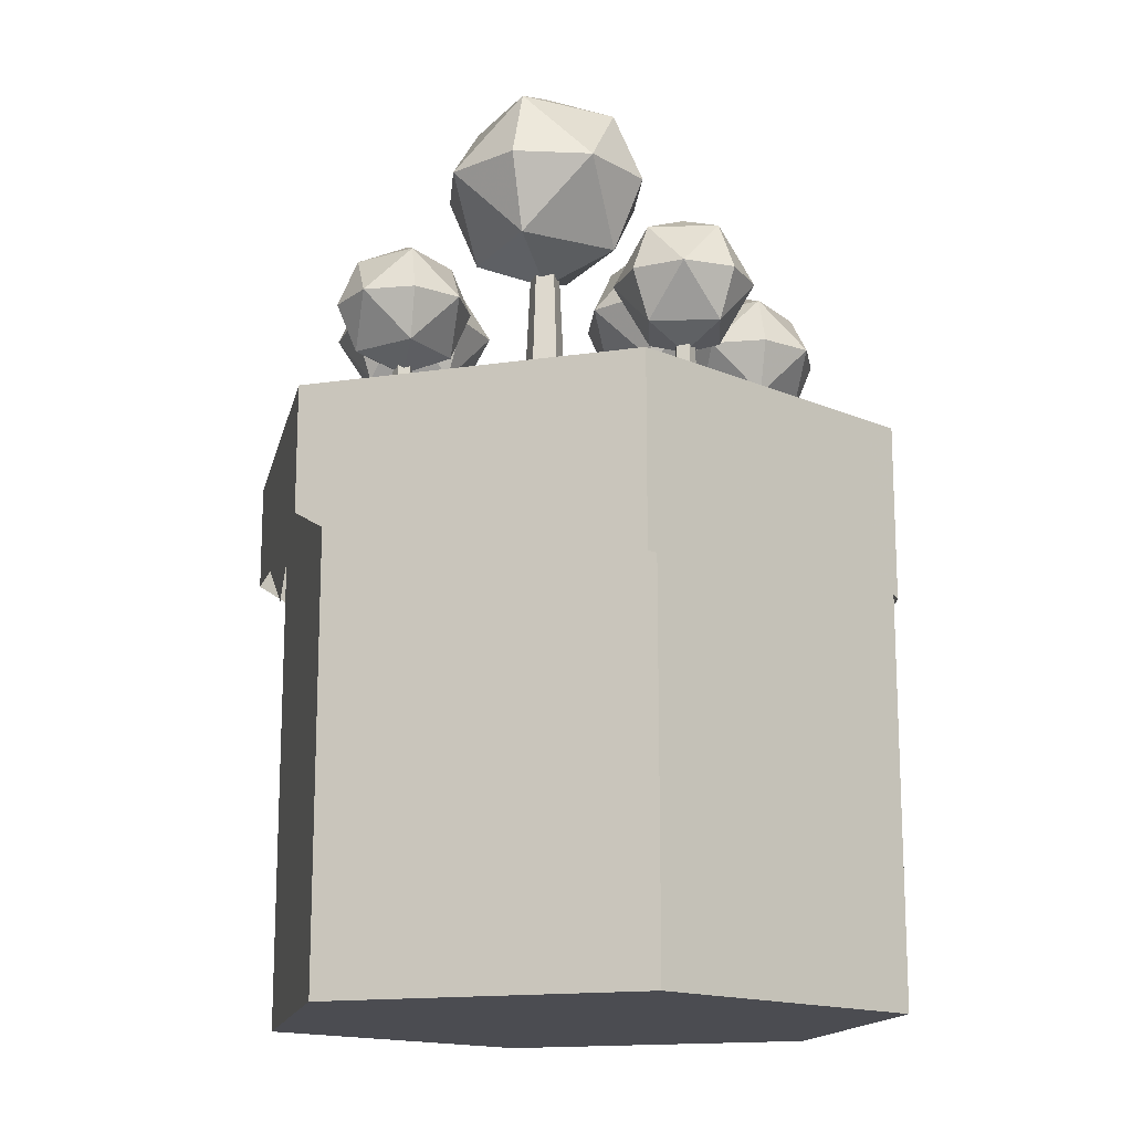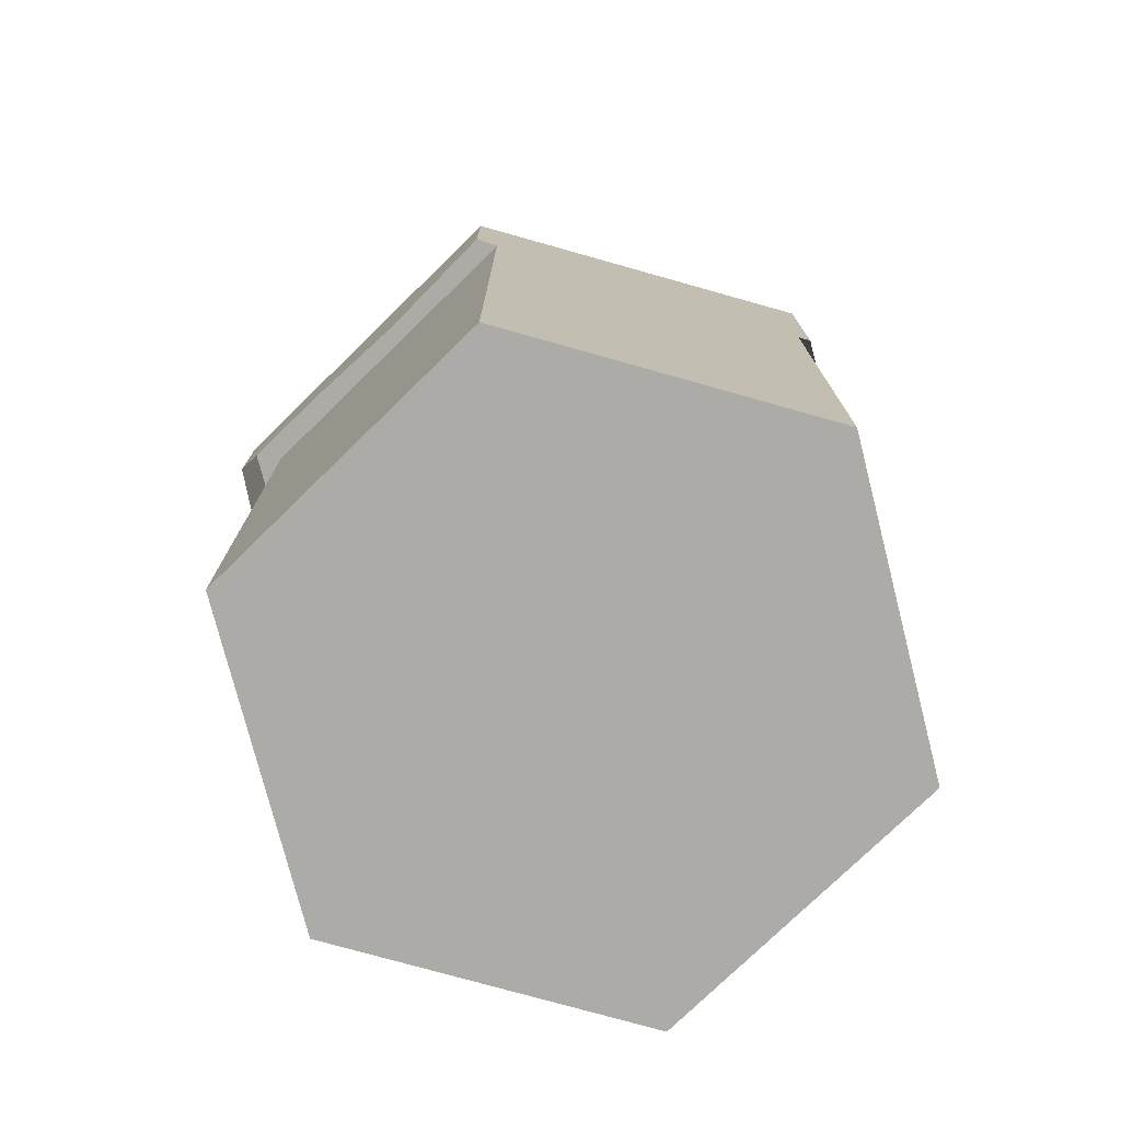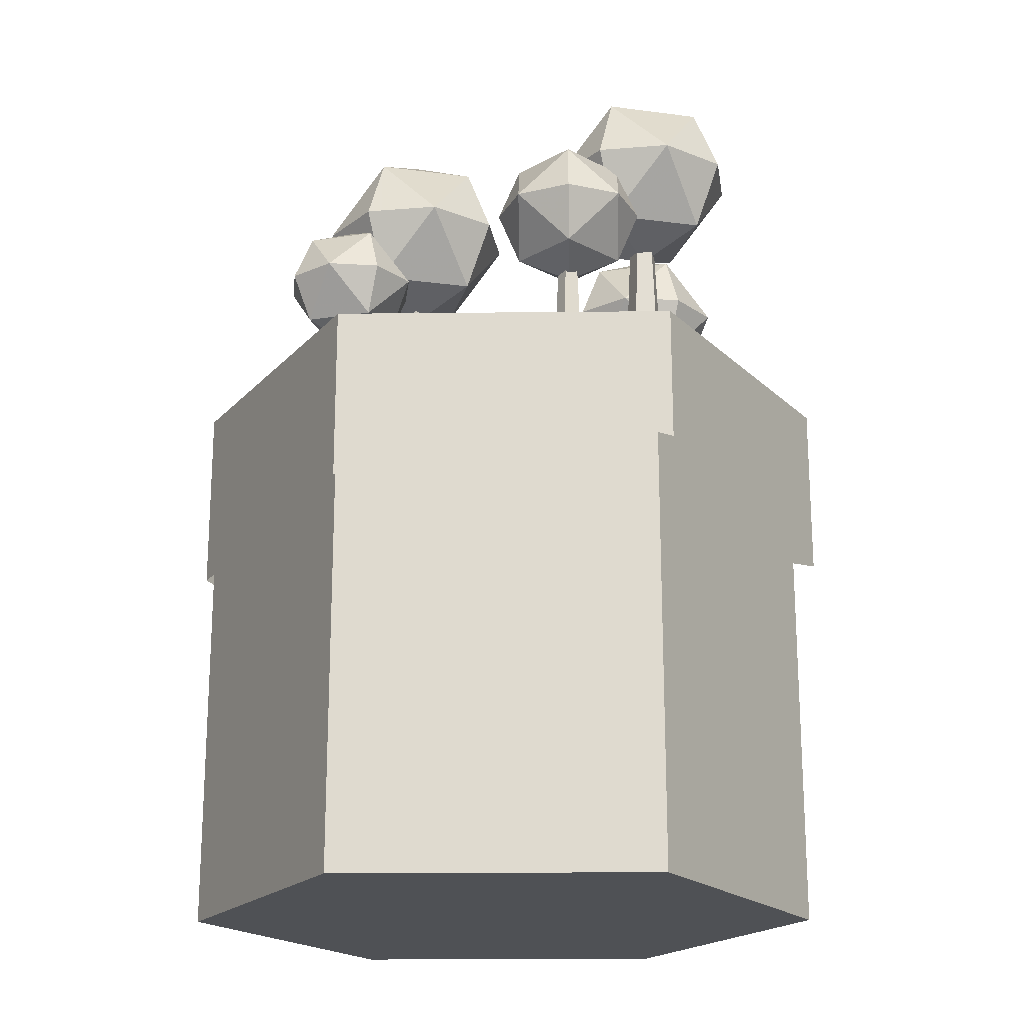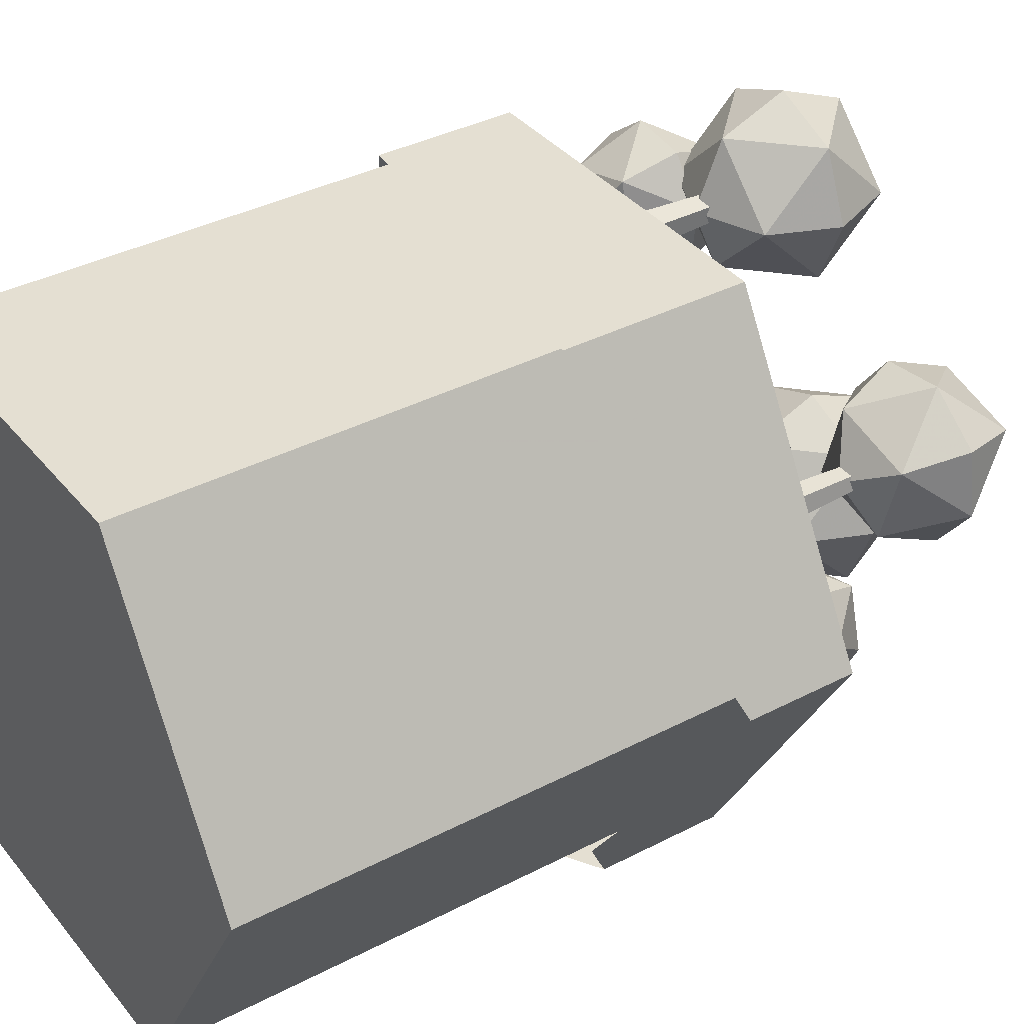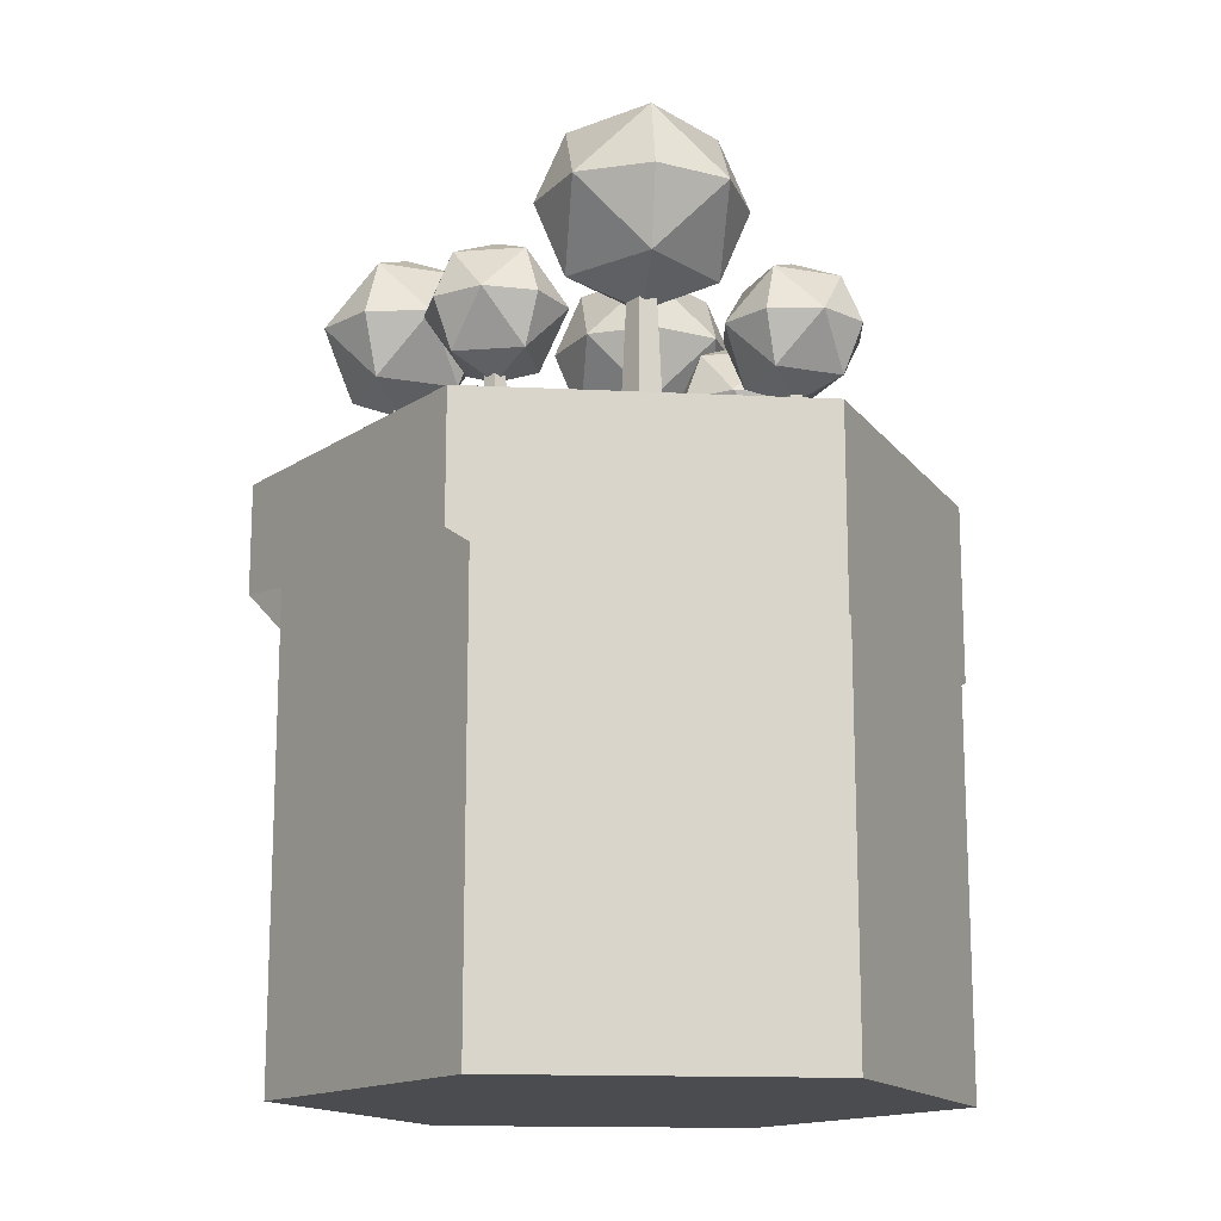
<metadata>
{"format":"obj","ext":"obj","renderer":"f3d","projection":"perspective","resolution":1024,"background":"white","views":[{"elev":-15.5,"azim":-162.4,"up":"+Y"},{"elev":-76.3,"azim":164.3,"up":"+Y"},{"elev":-19.6,"azim":-58.9,"up":"+Y"},{"elev":36.9,"azim":56.0,"up":"+Z"},{"elev":-15.2,"azim":174.0,"up":"+Y"}]}
</metadata>
<code>
v 194.1 -33.76 70.35
v 194.1 -0.764 70.35
v 213.1 -33.76 70.35
v 213.1 -33.76 70.35
v 213.1 -0.764 70.35
v 213.1 -0.764 70.35
v 203.6 -33.76 53.9
v 203.6 -33.76 53.9
v 203.6 -0.764 53.9
v 203.6 -0.764 53.9
v 184.6 -33.76 53.9
v 184.6 -33.76 53.9
v 184.6 -0.764 53.9
v 184.6 -0.764 53.9
v 175.1 -33.76 70.35
v 175.1 -33.76 70.35
v 175.1 -0.764 70.35
v 175.1 -0.764 70.35
v 184.6 -33.76 86.81
v 184.6 -33.76 86.81
v 184.6 -0.764 86.81
v 184.6 -0.764 86.81
v 203.6 -33.76 86.81
v 203.6 -33.76 86.81
v 203.6 -0.764 86.81
v 203.6 -0.764 86.81
f 7 3 1
f 8 9 5 4
f 10 2 6
f 11 7 1
f 12 13 9 8
f 14 2 10
f 15 11 1
f 16 17 13 12
f 18 2 14
f 19 15 1
f 20 21 17 16
f 22 2 18
f 23 19 1
f 24 25 21 20
f 26 2 22
f 3 23 1
f 4 5 25 24
f 6 2 26
v 187.9 14.51 63.29
v 193.9 14.51 69.33
v 199.9 14.51 63.29
v 193.9 14.51 57.25
v 193.9 20.55 63.29
v 193.9 8.473 63.29
v 193.9 18.78 67.56
v 189.6 14.51 67.56
v 189.6 18.78 63.29
v 198.2 18.78 63.29
v 198.2 14.51 67.56
v 193.9 18.78 59.02
v 198.2 14.51 59.02
v 189.6 14.51 59.02
v 189.6 10.24 63.29
v 193.9 10.24 67.56
v 198.2 10.24 63.29
v 193.9 10.24 59.02
f 35 33 31
f 34 28 33
f 33 35 34
f 27 34 35
f 33 36 31
f 37 29 36
f 36 33 37
f 28 37 33
f 36 38 31
f 39 30 38
f 38 36 39
f 29 39 36
f 38 35 31
f 40 27 35
f 35 38 40
f 30 40 38
f 42 41 32
f 34 27 41
f 41 42 34
f 28 34 42
f 43 42 32
f 37 28 42
f 42 43 37
f 29 37 43
f 44 43 32
f 39 29 43
f 43 44 39
f 30 39 44
f 41 44 32
f 40 30 44
f 44 41 40
f 27 40 41
v 193.9 -2.736 63.29
v 193.9 9.387 63.29
v 195.4 -2.736 63.29
v 195.4 -2.736 63.29
v 194.8 9.387 63.29
v 194.8 9.387 63.29
v 194.4 -2.736 61.88
v 194.4 -2.736 61.88
v 194.2 9.387 62.45
v 194.2 9.387 62.45
v 192.7 -2.736 62.42
v 192.7 -2.736 62.42
v 193.2 9.387 62.77
v 193.2 9.387 62.77
v 192.7 -2.736 64.16
v 192.7 -2.736 64.16
v 193.2 9.387 63.81
v 193.2 9.387 63.81
v 194.4 -2.736 64.69
v 194.4 -2.736 64.69
v 194.2 9.387 64.13
v 194.2 9.387 64.13
f 51 47 45
f 52 53 49 48
f 54 46 50
f 55 51 45
f 56 57 53 52
f 58 46 54
f 59 55 45
f 60 61 57 56
f 62 46 58
f 63 59 45
f 64 65 61 60
f 66 46 62
f 47 63 45
f 48 49 65 64
f 50 46 66
v 200 7.229 57.95
v 198.6 7.229 63.38
v 204 7.229 64.83
v 205.5 7.229 59.41
v 202 11.2 61.39
v 202 3.259 61.39
v 199.6 10.04 62.8
v 198.2 7.229 60.37
v 200.6 10.04 58.96
v 203.4 10.04 63.82
v 201 7.229 65.23
v 204.5 10.04 59.99
v 205.9 7.229 62.42
v 203.1 7.229 57.56
v 200.6 4.422 58.96
v 199.6 4.422 62.8
v 203.4 4.422 63.82
v 204.5 4.422 59.99
f 75 73 71
f 74 68 73
f 73 75 74
f 67 74 75
f 73 76 71
f 77 69 76
f 76 73 77
f 68 77 73
f 76 78 71
f 79 70 78
f 78 76 79
f 69 79 76
f 78 75 71
f 80 67 75
f 75 78 80
f 70 80 78
f 82 81 72
f 74 67 81
f 81 82 74
f 68 74 82
f 83 82 72
f 77 68 82
f 82 83 77
f 69 77 83
f 84 83 72
f 79 69 83
f 83 84 79
f 70 79 84
f 81 84 72
f 80 70 84
f 84 81 80
f 67 80 81
v 202 -4.112 61.39
v 202 3.86 61.39
v 202.5 -4.112 62.24
v 202.5 -4.112 62.24
v 202.3 3.86 61.9
v 202.3 3.86 61.9
v 203 -4.112 61.19
v 203 -4.112 61.19
v 202.6 3.86 61.27
v 202.6 3.86 61.27
v 202.1 -4.112 60.43
v 202.1 -4.112 60.43
v 202.1 3.86 60.82
v 202.1 3.86 60.82
v 201.1 -4.112 61
v 201.1 -4.112 61
v 201.5 3.86 61.16
v 201.5 3.86 61.16
v 201.4 -4.112 62.12
v 201.4 -4.112 62.12
v 201.6 3.86 61.82
v 201.6 3.86 61.82
f 91 87 85
f 92 93 89 88
f 94 86 90
f 95 91 85
f 96 97 93 92
f 98 86 94
f 99 95 85
f 100 101 97 96
f 102 86 98
f 103 99 85
f 104 105 101 100
f 106 86 102
f 87 103 85
f 88 89 105 104
f 90 86 106
v 209 10.55 70.25
v 202.3 10.55 72.05
v 204.1 10.55 78.76
v 210.8 10.55 76.96
v 206.5 15.46 74.5
v 206.5 5.635 74.5
v 203.5 14.02 72.77
v 205.2 10.55 69.76
v 208.3 14.02 71.5
v 204.8 14.02 77.51
v 201.8 10.55 75.78
v 209.5 14.02 76.24
v 207.8 10.55 79.25
v 211.3 10.55 73.23
v 208.3 7.073 71.5
v 203.5 7.073 72.77
v 204.8 7.073 77.51
v 209.5 7.073 76.24
f 115 113 111
f 114 108 113
f 113 115 114
f 107 114 115
f 113 116 111
f 117 109 116
f 116 113 117
f 108 117 113
f 116 118 111
f 119 110 118
f 118 116 119
f 109 119 116
f 118 115 111
f 120 107 115
f 115 118 120
f 110 120 118
f 122 121 112
f 114 107 121
f 121 122 114
f 108 114 122
f 123 122 112
f 117 108 122
f 122 123 117
f 109 117 123
f 124 123 112
f 119 109 123
f 123 124 119
f 110 119 124
f 121 124 112
f 120 110 124
f 124 121 120
f 107 120 121
v 206.5 -3.485 74.5
v 206.5 6.378 74.5
v 205.9 -3.485 75.55
v 205.9 -3.485 75.55
v 206.2 6.378 75.13
v 206.2 6.378 75.13
v 207.3 -3.485 75.4
v 207.3 -3.485 75.4
v 207 6.378 75.04
v 207 6.378 75.04
v 207.6 -3.485 74.02
v 207.6 -3.485 74.02
v 207.2 6.378 74.21
v 207.2 6.378 74.21
v 206.4 -3.485 73.31
v 206.4 -3.485 73.31
v 206.4 6.378 73.79
v 206.4 6.378 73.79
v 205.3 -3.485 74.25
v 205.3 -3.485 74.25
v 205.8 6.378 74.36
v 205.8 6.378 74.36
f 131 127 125
f 132 133 129 128
f 134 126 130
f 135 131 125
f 136 137 133 132
f 138 126 134
f 139 135 125
f 140 141 137 136
f 142 126 138
f 143 139 125
f 144 145 141 140
f 146 126 142
f 127 143 125
f 128 129 145 144
f 130 126 146
v 197.1 12.9 82.48
v 191.6 12.9 76.9
v 186 12.9 82.48
v 191.6 12.9 88.06
v 191.6 18.48 82.48
v 191.6 7.319 82.48
v 191.6 16.85 78.54
v 195.5 12.9 78.54
v 195.5 16.85 82.48
v 187.6 16.85 82.48
v 187.6 12.9 78.54
v 191.6 16.85 86.43
v 187.6 12.9 86.43
v 195.5 12.9 86.43
v 195.5 8.954 82.48
v 191.6 8.954 78.54
v 187.6 8.954 82.48
v 191.6 8.954 86.43
f 155 153 151
f 154 148 153
f 153 155 154
f 147 154 155
f 153 156 151
f 157 149 156
f 156 153 157
f 148 157 153
f 156 158 151
f 159 150 158
f 158 156 159
f 149 159 156
f 158 155 151
f 160 147 155
f 155 158 160
f 150 160 158
f 162 161 152
f 154 147 161
f 161 162 154
f 148 154 162
f 163 162 152
f 157 148 162
f 162 163 157
f 149 157 163
f 164 163 152
f 159 149 163
f 163 164 159
f 150 159 164
f 161 164 152
f 160 150 164
f 164 161 160
f 147 160 161
v 191.6 -3.04 82.48
v 191.6 8.164 82.48
v 190.2 -3.04 82.48
v 190.2 -3.04 82.48
v 190.7 8.164 82.48
v 190.7 8.164 82.48
v 191.1 -3.04 83.78
v 191.1 -3.04 83.78
v 191.3 8.164 83.26
v 191.3 8.164 83.26
v 192.7 -3.04 83.29
v 192.7 -3.04 83.29
v 192.2 8.164 82.96
v 192.2 8.164 82.96
v 192.7 -3.04 81.68
v 192.7 -3.04 81.68
v 192.2 8.164 82
v 192.2 8.164 82
v 191.1 -3.04 81.18
v 191.1 -3.04 81.18
v 191.3 8.164 81.71
v 191.3 8.164 81.71
f 171 167 165
f 172 173 169 168
f 174 166 170
f 175 171 165
f 176 177 173 172
f 178 166 174
f 179 175 165
f 180 181 177 176
f 182 166 178
f 183 179 165
f 184 185 181 180
f 186 166 182
f 167 183 165
f 168 169 185 184
f 170 166 186
v 188 8.716 84
v 189.6 8.716 77.99
v 183.6 8.716 76.39
v 182 8.716 82.39
v 185.8 13.11 80.19
v 185.8 4.323 80.19
v 188.5 11.82 78.64
v 190.1 8.716 81.33
v 187.4 11.82 82.88
v 184.3 11.82 77.5
v 187 8.716 75.95
v 183.2 11.82 81.74
v 181.6 8.716 79.05
v 184.7 8.716 84.43
v 187.4 5.61 82.88
v 188.5 5.61 78.64
v 184.3 5.61 77.5
v 183.2 5.61 81.74
f 195 193 191
f 194 188 193
f 193 195 194
f 187 194 195
f 193 196 191
f 197 189 196
f 196 193 197
f 188 197 193
f 196 198 191
f 199 190 198
f 198 196 199
f 189 199 196
f 198 195 191
f 200 187 195
f 195 198 200
f 190 200 198
f 202 201 192
f 194 187 201
f 201 202 194
f 188 194 202
f 203 202 192
f 197 188 202
f 202 203 197
f 189 197 203
f 204 203 192
f 199 189 203
f 203 204 199
f 190 199 204
f 201 204 192
f 200 190 204
f 204 201 200
f 187 200 201
v 185.8 -3.831 80.19
v 185.8 4.988 80.19
v 185.3 -3.831 79.26
v 185.3 -3.831 79.26
v 185.5 4.988 79.64
v 185.5 4.988 79.64
v 184.8 -3.831 80.41
v 184.8 -3.831 80.41
v 185.2 4.988 80.32
v 185.2 4.988 80.32
v 185.7 -3.831 81.26
v 185.7 -3.831 81.26
v 185.8 4.988 80.83
v 185.8 4.988 80.83
v 186.8 -3.831 80.63
v 186.8 -3.831 80.63
v 186.4 4.988 80.45
v 186.4 4.988 80.45
v 186.6 -3.831 79.39
v 186.6 -3.831 79.39
v 186.3 4.988 79.72
v 186.3 4.988 79.72
f 211 207 205
f 212 213 209 208
f 214 206 210
f 215 211 205
f 216 217 213 212
f 218 206 214
f 219 215 205
f 220 221 217 216
f 222 206 218
f 223 219 205
f 224 225 221 220
f 226 206 222
f 207 223 205
f 208 209 225 224
f 210 206 226
v 183.5 7.608 67.17
v 189.1 7.608 65.68
v 187.6 7.608 60.11
v 182 7.608 61.6
v 185.6 11.69 63.64
v 185.6 3.53 63.64
v 188.1 10.49 65.08
v 186.6 7.608 67.58
v 184.1 10.49 66.14
v 187 10.49 61.14
v 189.5 7.608 62.59
v 183.1 10.49 62.2
v 184.5 7.608 59.7
v 181.6 7.608 64.7
v 184.1 4.725 66.14
v 188.1 4.725 65.08
v 187 4.725 61.14
v 183.1 4.725 62.2
f 235 233 231
f 234 228 233
f 233 235 234
f 227 234 235
f 233 236 231
f 237 229 236
f 236 233 237
f 228 237 233
f 236 238 231
f 239 230 238
f 238 236 239
f 229 239 236
f 238 235 231
f 240 227 235
f 235 238 240
f 230 240 238
f 242 241 232
f 234 227 241
f 241 242 234
f 228 234 242
f 243 242 232
f 237 228 242
f 242 243 237
f 229 237 243
f 244 243 232
f 239 229 243
f 243 244 239
f 230 239 244
f 241 244 232
f 240 230 244
f 244 241 240
f 227 240 241
v 185.6 -4.04 63.64
v 185.6 4.147 63.64
v 186.1 -4.04 62.78
v 186.1 -4.04 62.78
v 185.9 4.147 63.13
v 185.9 4.147 63.13
v 184.9 -4.04 62.9
v 184.9 -4.04 62.9
v 185.2 4.147 63.2
v 185.2 4.147 63.2
v 184.6 -4.04 64.05
v 184.6 -4.04 64.05
v 185 4.147 63.88
v 185 4.147 63.88
v 185.7 -4.04 64.63
v 185.7 -4.04 64.63
v 185.6 4.147 64.23
v 185.6 4.147 64.23
v 186.5 -4.04 63.85
v 186.5 -4.04 63.85
v 186.1 4.147 63.76
v 186.1 4.147 63.76
f 251 247 245
f 252 253 249 248
f 254 246 250
f 255 251 245
f 256 257 253 252
f 258 246 254
f 259 255 245
f 260 261 257 256
f 262 246 258
f 263 259 245
f 264 265 261 260
f 266 246 262
f 247 263 245
f 248 249 265 264
f 250 246 266
v 214.9 0 70.38
v 212.8 0 66.79
v 210.8 0 63.21
v 208.7 0 59.62
v 206.6 0 56.04
v 204.9 0 53.05
v 200.1 0 53.05
v 196 0 53.05
v 191.8 0 53.05
v 187.7 0 53.05
v 184.9 0 53.05
v 182.2 0 57.83
v 180.1 0 61.42
v 178 0 65
v 176 0 68.58
v 174.9 0 70.38
v 178 0 75.75
v 180.1 0 79.33
v 182.2 0 82.92
v 184.9 0 87.7
v 187.7 0 87.7
v 191.8 0 87.7
v 196 0 87.7
v 200.1 0 87.7
v 204.9 0 87.7
v 206.6 0 84.71
v 208.7 0 81.13
v 210.8 0 77.54
v 212.8 0 73.96
v 214.9 -6.32 70.38
v 212.8 -6.812 66.79
v 211.6 -7.112 64.6
v 208.3 -10.67 58.83
v 206.6 -9.078 56.04
v 204.9 -7.37 53.05
v 198.3 -11.29 53.05
v 196 -11.59 53.05
v 191.8 -12.12 53.05
v 187.7 -11.61 53.05
v 184.9 -11.22 53.05
v 181.6 -11.16 58.83
v 180.1 -9.21 61.42
v 178.3 -6.805 64.6
v 176 -9.227 68.58
v 174.9 -10.32 70.38
v 178.3 -11.88 76.15
v 180.1 -8.783 79.33
v 181.6 -6.269 81.92
v 184.9 -8.051 87.7
v 187.7 -8.37 87.7
v 191.6 -8.822 87.7
v 196 -10.88 87.7
v 198.3 -11.96 87.7
v 204.9 -10.51 87.7
v 206.6 -8.848 84.71
v 208.3 -7.293 81.92
v 211.6 -8.587 76.15
v 212.8 -7.727 73.96
f 267 296 297 268
f 268 297 298 269
f 269 298 299 270
f 270 299 300 271
f 271 300 301 272
f 272 301 302 273
f 273 302 303 274
f 274 303 304 275
f 275 304 305 276
f 276 305 306 277
f 277 306 307 278
f 278 307 308 279
f 279 308 309 280
f 280 309 310 281
f 281 310 311 282
f 282 311 312 283
f 283 312 313 284
f 284 313 314 285
f 285 314 315 286
f 286 315 316 287
f 287 316 317 288
f 288 317 318 289
f 289 318 319 290
f 290 319 320 291
f 291 320 321 292
f 292 321 322 293
f 293 322 323 294
f 294 323 324 295
f 295 324 296 267
v 214.9 0 70.38
v 212.8 0 66.79
v 210.8 0 63.21
v 208.7 0 59.62
v 206.6 0 56.04
v 204.9 0 53.05
v 200.1 0 53.05
v 196 0 53.05
v 191.8 0 53.05
v 187.7 0 53.05
v 184.9 0 53.05
v 182.2 0 57.83
v 180.1 0 61.42
v 178 0 65
v 176 0 68.58
v 174.9 0 70.38
v 178 0 75.75
v 180.1 0 79.33
v 182.2 0 82.92
v 184.9 0 87.7
v 187.7 0 87.7
v 191.8 0 87.7
v 196 0 87.7
v 200.1 0 87.7
v 204.9 0 87.7
v 206.6 0 84.71
v 208.7 0 81.13
v 210.8 0 77.54
v 212.8 0 73.96
f 326 327 328 329 330 331 332 333 334 335 336 337 338 339 340 341 342 343 344 345 346 347 348 349 350 351 352 353 325
f 327 347 352
f 337 342 347
f 332 337 347
f 327 332 347

</code>
